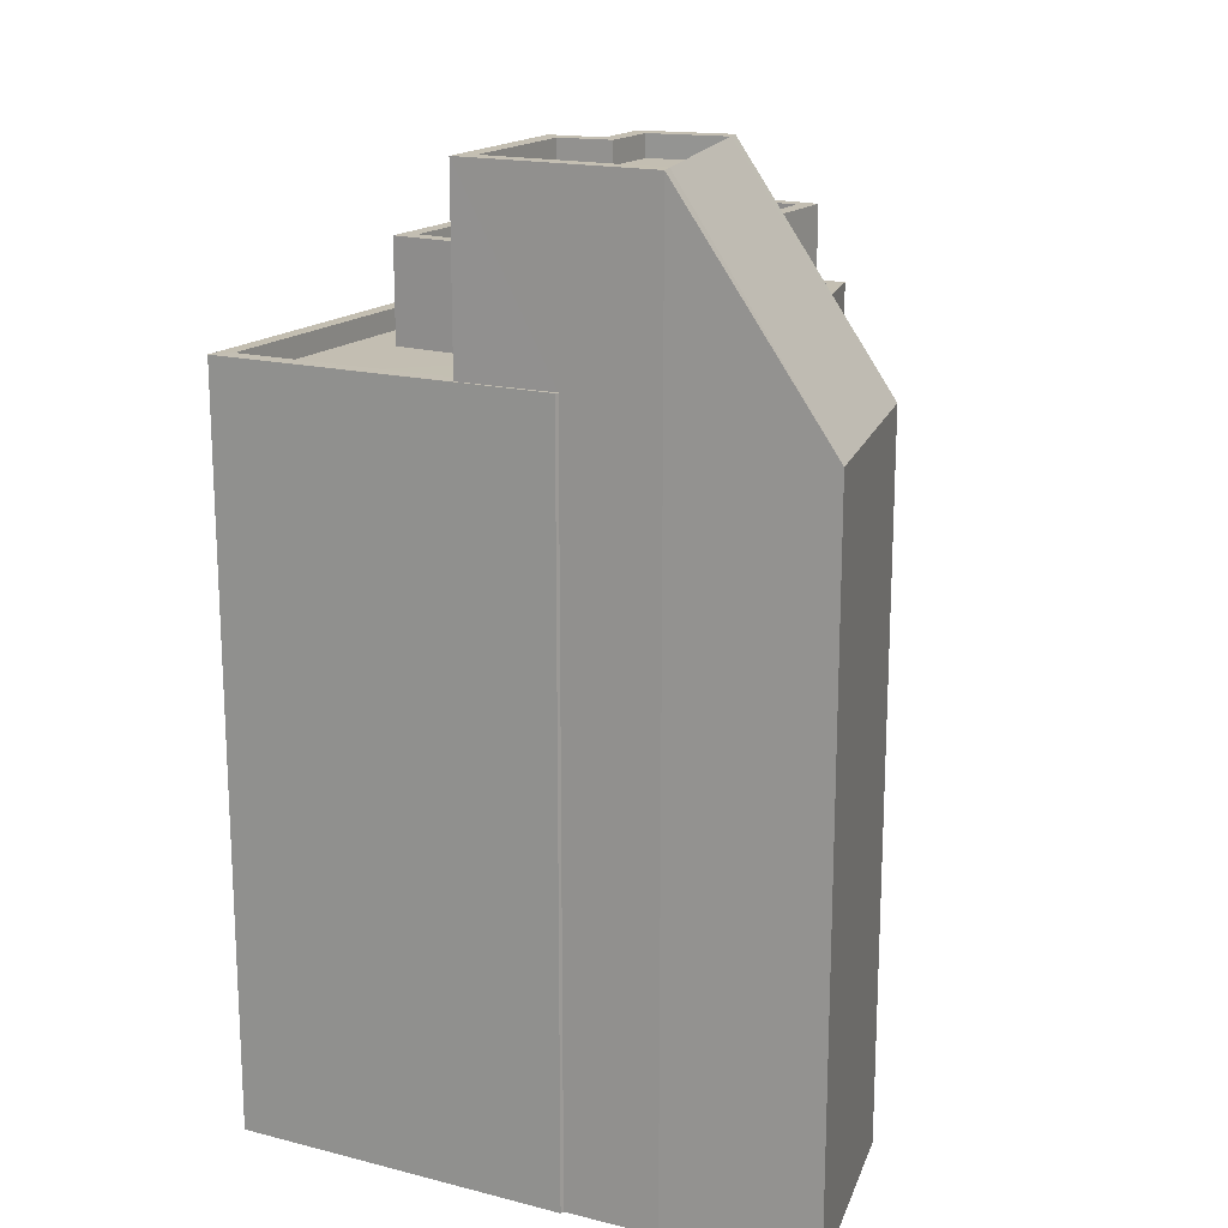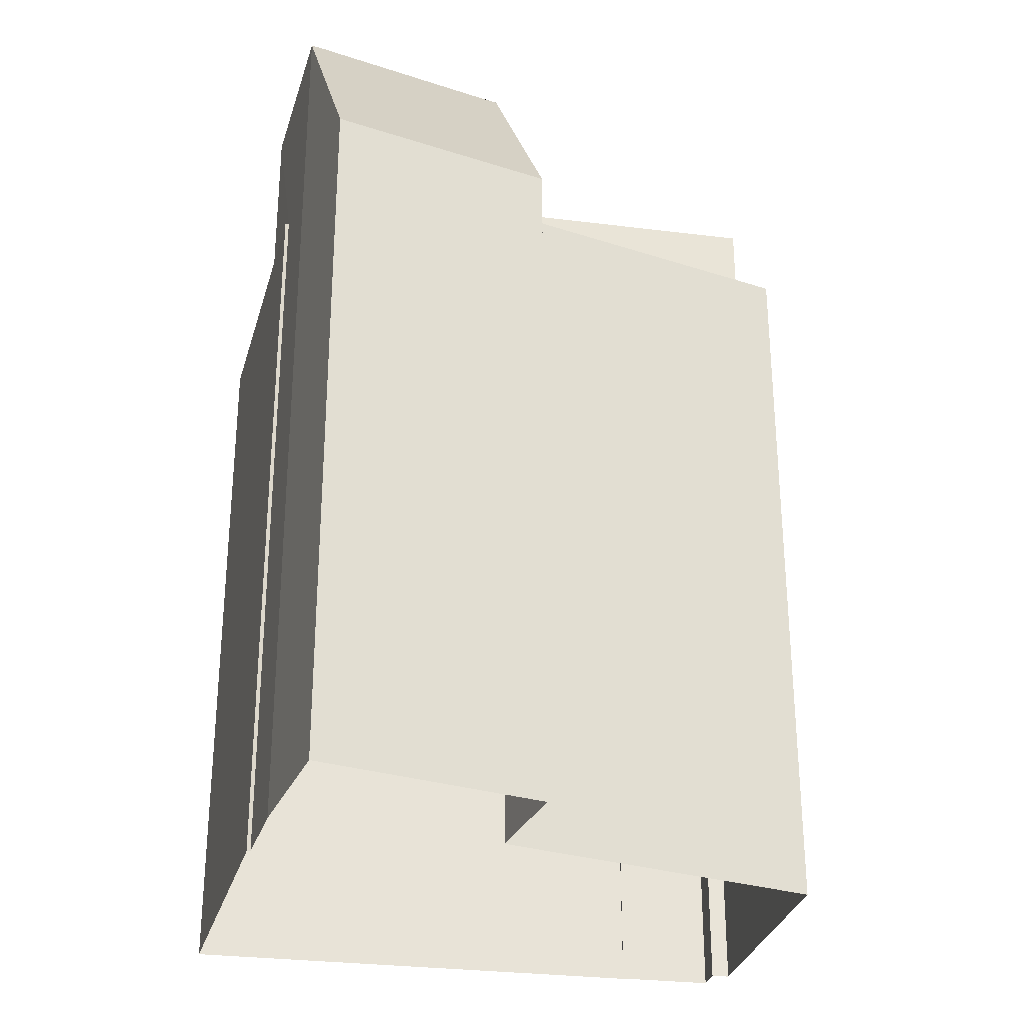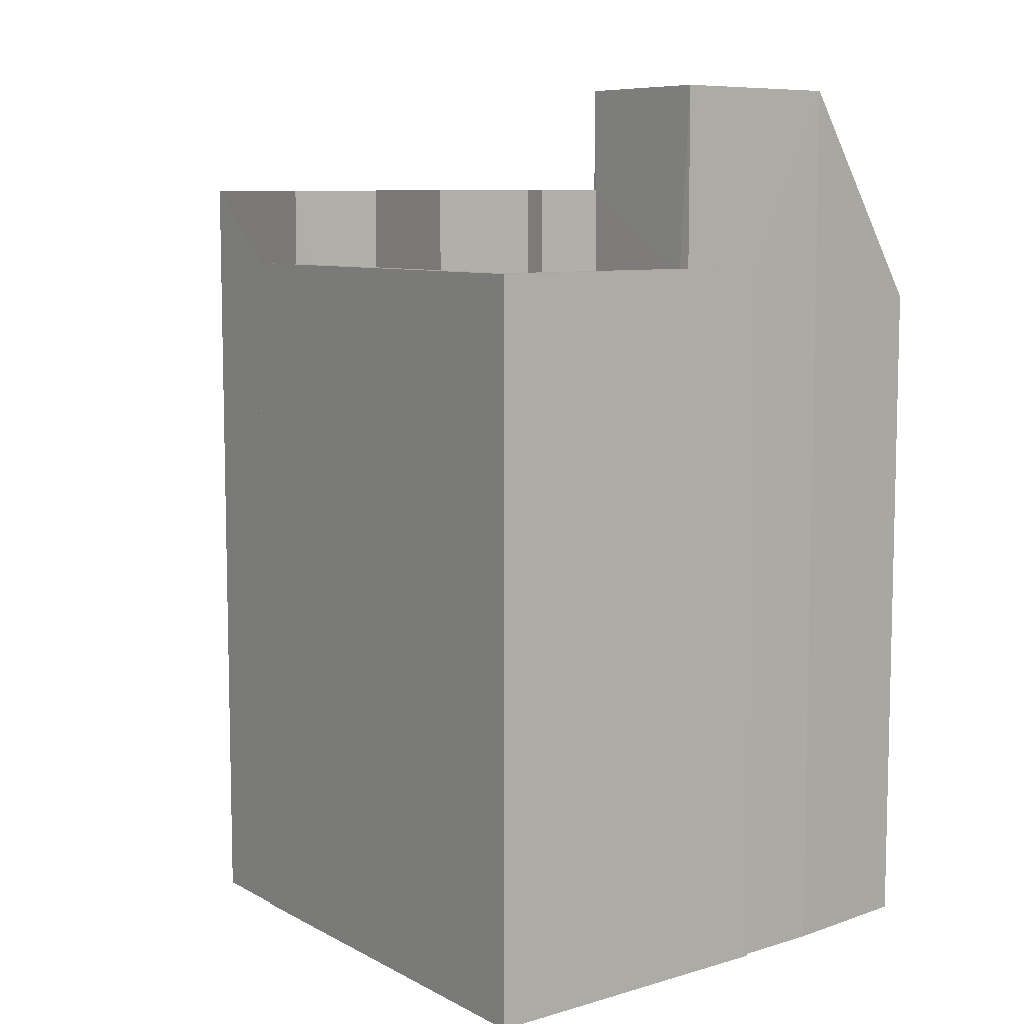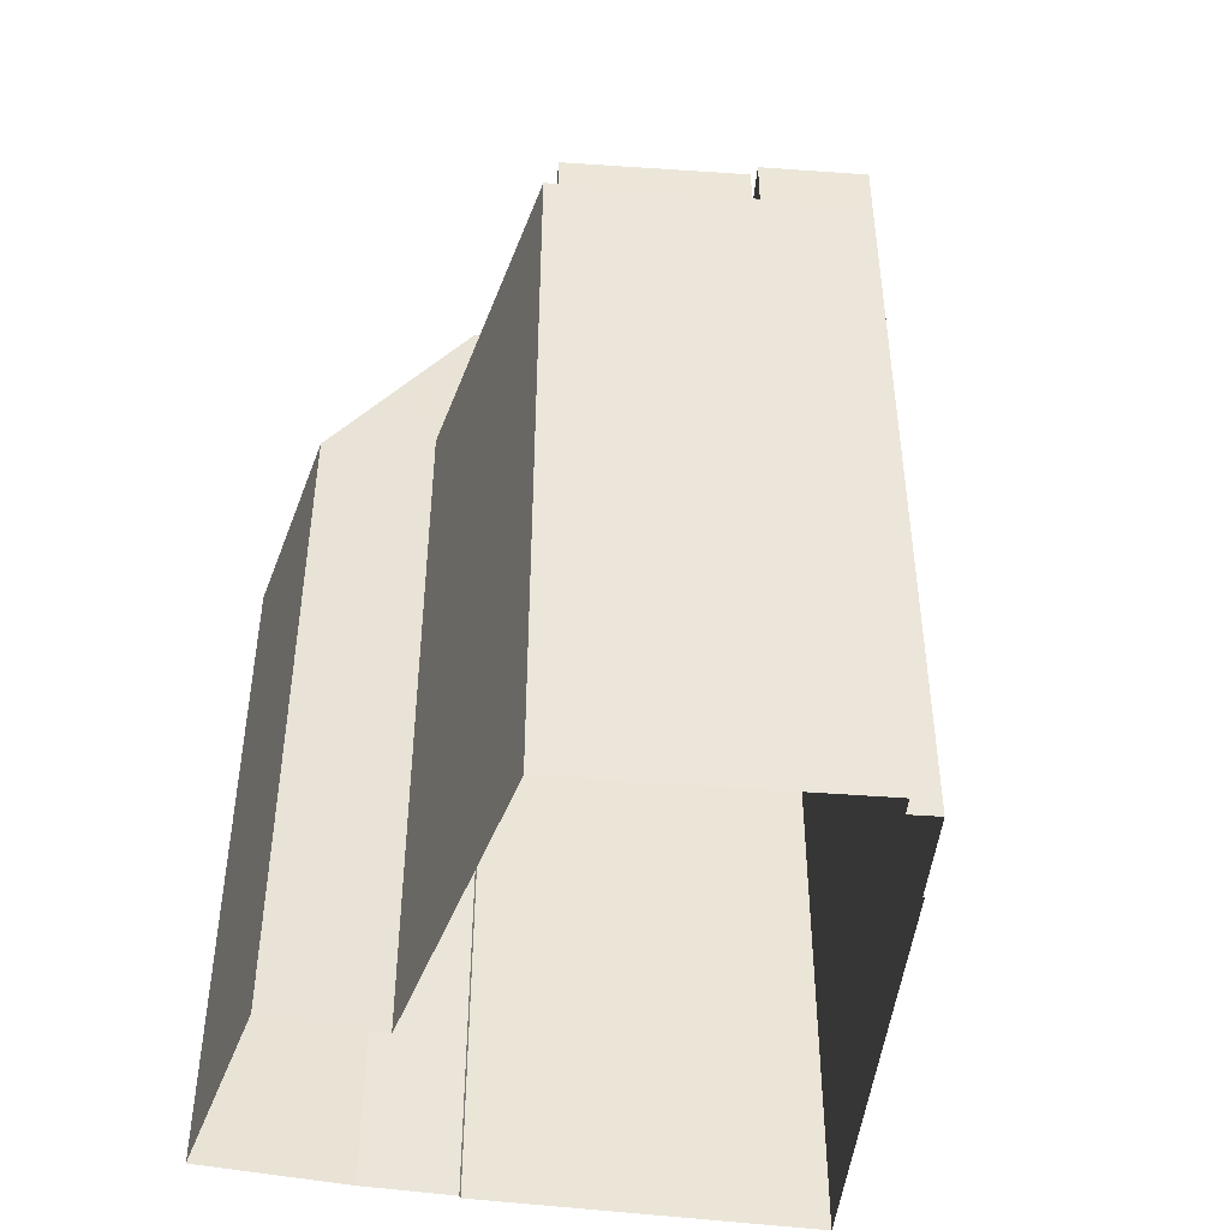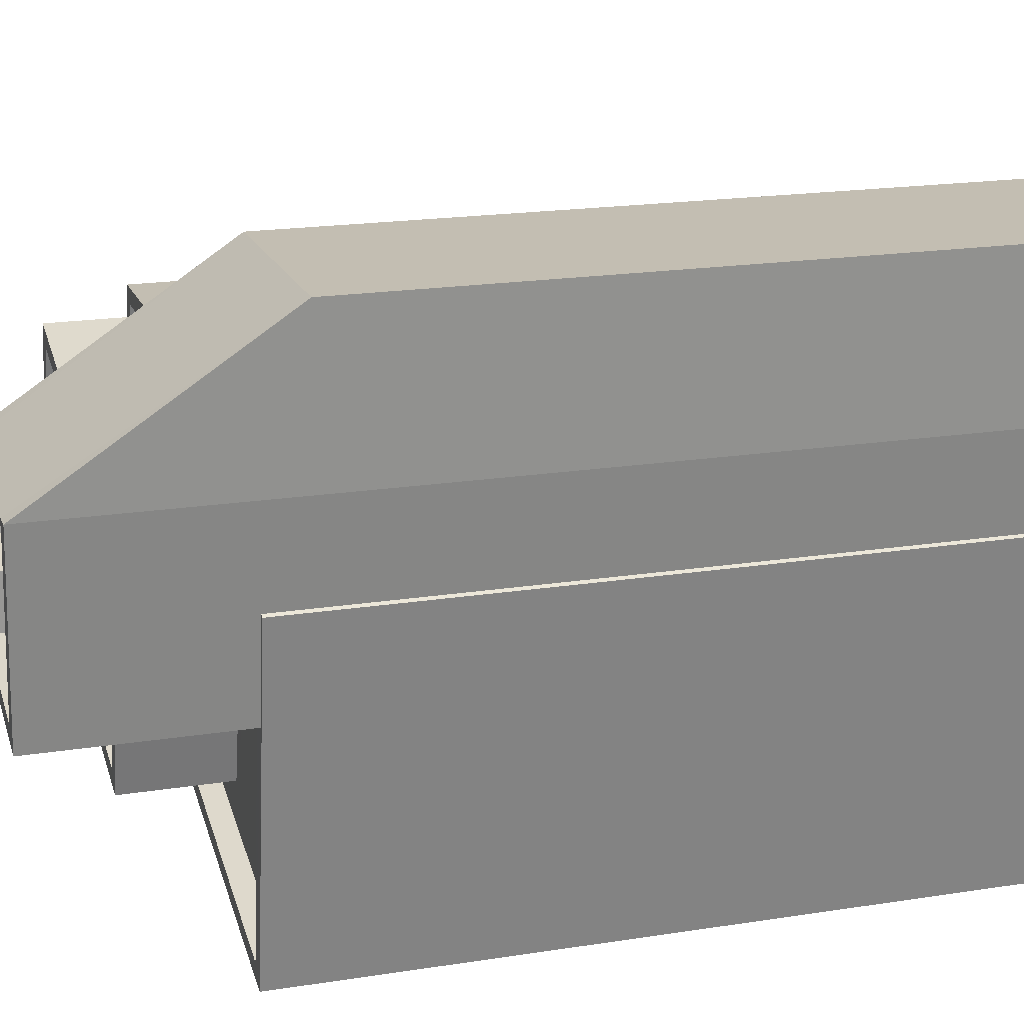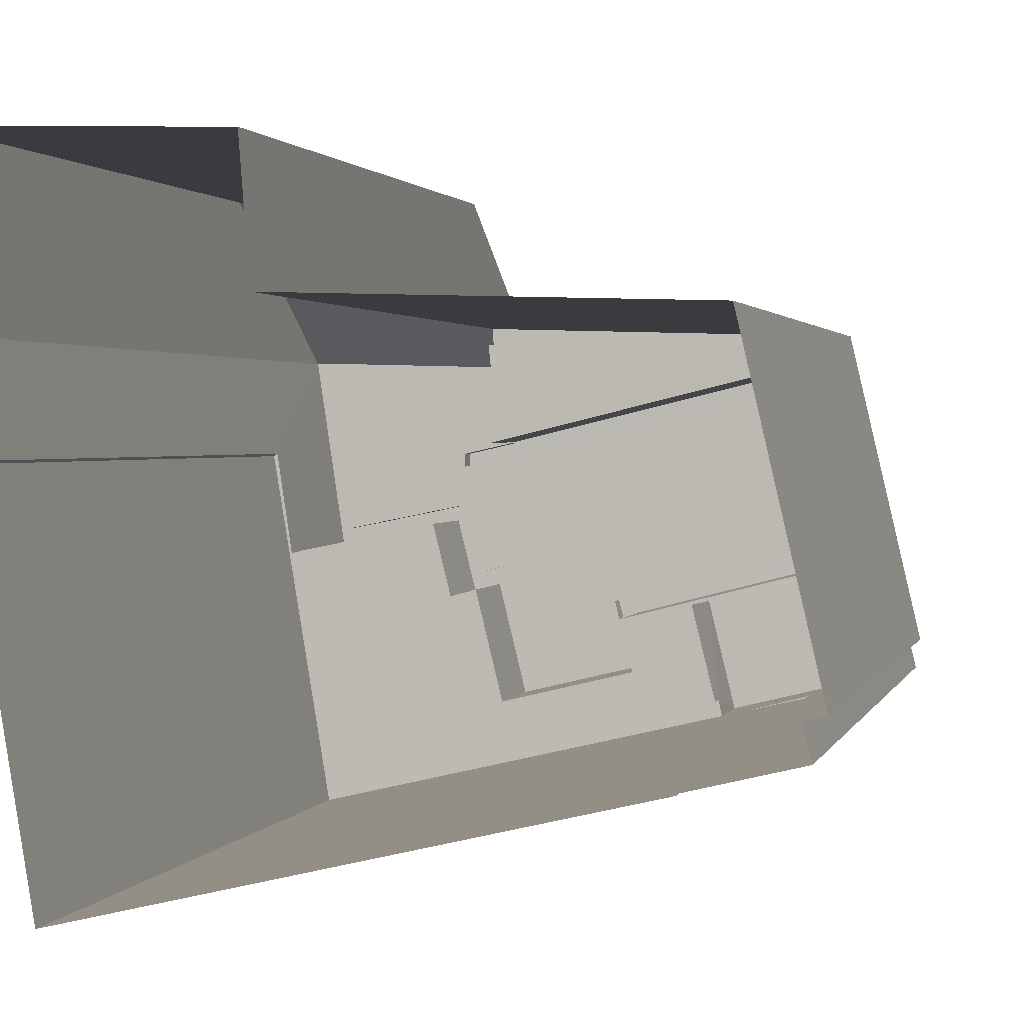
<metadata>
{"format":"obj","ext":"obj","renderer":"f3d","projection":"perspective","resolution":1024,"background":"white","views":[{"elev":17.5,"azim":107.5,"up":"+Z"},{"elev":-28.8,"azim":155.7,"up":"+Z"},{"elev":8.1,"azim":41.7,"up":"+Z"},{"elev":-45.2,"azim":-108.4,"up":"+Z"},{"elev":18.9,"azim":73.2,"up":"+Y"},{"elev":1.6,"azim":-167.2,"up":"+Y"}]}
</metadata>
<code>
v -8.857e+04 -9.918e+04 8.144
v -8.857e+04 -9.918e+04 8.144
v -8.857e+04 -9.918e+04 8.144
v -8.857e+04 -9.918e+04 8.144
v -8.857e+04 -9.918e+04 8.144
v -8.857e+04 -9.919e+04 8.144
v -8.857e+04 -9.918e+04 8.144
v -8.858e+04 -9.918e+04 8.144
v -8.858e+04 -9.919e+04 8.144
v -8.858e+04 -9.919e+04 8.144
v -8.858e+04 -9.919e+04 8.144
v -8.858e+04 -9.919e+04 8.144
v -8.858e+04 -9.919e+04 8.144
v -8.857e+04 -9.918e+04 25.67
v -8.857e+04 -9.918e+04 25.67
v -8.857e+04 -9.918e+04 25.67
v -8.857e+04 -9.918e+04 25.67
v -8.857e+04 -9.918e+04 25.67
v -8.857e+04 -9.918e+04 25.67
v -8.857e+04 -9.918e+04 25.67
v -8.857e+04 -9.918e+04 25.67
v -8.857e+04 -9.918e+04 25.67
v -8.857e+04 -9.918e+04 25.67
v -8.857e+04 -9.918e+04 25.67
v -8.857e+04 -9.918e+04 25.67
v -8.857e+04 -9.918e+04 22.2
v -8.857e+04 -9.918e+04 22.2
v -8.857e+04 -9.918e+04 22.2
v -8.858e+04 -9.919e+04 22.2
v -8.858e+04 -9.919e+04 22.2
v -8.858e+04 -9.919e+04 22.2
v -8.857e+04 -9.919e+04 22.2
v -8.858e+04 -9.919e+04 22.2
v -8.857e+04 -9.919e+04 22.2
v -8.857e+04 -9.918e+04 22.2
v -8.857e+04 -9.918e+04 23.71
v -8.857e+04 -9.918e+04 23.71
v -8.857e+04 -9.918e+04 23.71
v -8.857e+04 -9.918e+04 23.71
v -8.857e+04 -9.918e+04 23.71
v -8.857e+04 -9.918e+04 23.71
v -8.858e+04 -9.918e+04 23.71
v -8.857e+04 -9.918e+04 23.71
v -8.857e+04 -9.918e+04 23.71
v -8.858e+04 -9.918e+04 23.71
v -8.857e+04 -9.918e+04 23.71
v -8.857e+04 -9.919e+04 23.71
v -8.857e+04 -9.919e+04 23.71
v -8.858e+04 -9.919e+04 23.71
v -8.857e+04 -9.919e+04 23.71
v -8.858e+04 -9.918e+04 23.71
v -8.858e+04 -9.918e+04 23.71
v -8.857e+04 -9.918e+04 23.71
v -8.858e+04 -9.919e+04 22.2
v -8.858e+04 -9.919e+04 22.2
v -8.858e+04 -9.919e+04 22.2
v -8.858e+04 -9.919e+04 22.2
v -8.857e+04 -9.918e+04 22.2
v -8.857e+04 -9.918e+04 22.2
v -8.858e+04 -9.918e+04 22.2
v -8.858e+04 -9.918e+04 22.2
v -8.858e+04 -9.918e+04 23.71
v -8.858e+04 -9.919e+04 23.71
v -8.858e+04 -9.919e+04 23.71
v -8.858e+04 -9.919e+04 23.71
v -8.857e+04 -9.918e+04 23.31
v -8.857e+04 -9.918e+04 23.31
v -8.857e+04 -9.918e+04 23.31
v -8.857e+04 -9.919e+04 23.31
v -8.857e+04 -9.919e+04 23.31
v -8.857e+04 -9.919e+04 23.31
v -8.858e+04 -9.918e+04 23.31
v -8.858e+04 -9.918e+04 23.31
v -8.857e+04 -9.918e+04 25.27
v -8.857e+04 -9.918e+04 25.27
v -8.857e+04 -9.918e+04 25.27
v -8.857e+04 -9.918e+04 25.27
v -8.857e+04 -9.918e+04 25.27
v -8.857e+04 -9.918e+04 25.27
v -8.858e+04 -9.919e+04 23.71
v -8.857e+04 -9.919e+04 23.71
v -8.857e+04 -9.918e+04 21.5
v -8.857e+04 -9.918e+04 25.66
v -8.857e+04 -9.918e+04 21.5
v -8.857e+04 -9.918e+04 25.66
v -8.857e+04 -9.918e+04 21.8
v -8.857e+04 -9.919e+04 21.8
v -8.857e+04 -9.918e+04 21.8
v -8.858e+04 -9.919e+04 21.8
v -8.857e+04 -9.919e+04 21.8
v -8.857e+04 -9.918e+04 21.8
v -8.858e+04 -9.918e+04 21.8
v -8.857e+04 -9.918e+04 21.8
v -8.858e+04 -9.918e+04 21.8
v -8.858e+04 -9.919e+04 21.8
v -8.858e+04 -9.919e+04 21.8
v -8.858e+04 -9.918e+04 21.8
v -8.857e+04 -9.918e+04 21.8
v -8.858e+04 -9.919e+04 21.8
v -8.858e+04 -9.919e+04 21.8
v -8.857e+04 -9.918e+04 21.8
v -8.858e+04 -9.918e+04 21.8
v -8.857e+04 -9.918e+04 21.8
v -8.858e+04 -9.919e+04 21.8
f 1 2 3
f 4 5 6
f 7 3 4
f 8 7 9
f 1 3 7
f 10 8 11
f 12 9 6
f 13 11 9
f 7 4 6
f 9 7 6
f 11 8 9
f 14 15 16
f 16 15 17
f 18 14 19
f 20 21 18
f 22 21 20
f 22 20 23
f 16 17 24
f 20 18 25
f 19 14 16
f 18 19 25
f 26 27 28
f 29 30 31
f 32 33 31
f 27 34 28
f 31 30 34
f 27 35 32
f 32 31 34
f 27 32 34
f 36 37 38
f 37 39 40
f 41 36 38
f 42 43 44
f 43 40 39
f 44 45 42
f 41 38 46
f 47 48 46
f 49 48 50
f 42 45 51
f 52 42 51
f 42 40 43
f 47 46 53
f 50 48 47
f 46 38 53
f 37 40 38
f 54 55 56
f 57 54 56
f 58 59 60
f 57 56 61
f 60 59 61
f 56 60 61
f 62 63 64
f 65 62 64
f 66 67 68
f 69 68 70
f 71 69 70
f 70 67 72
f 70 72 73
f 68 67 70
f 74 75 76
f 76 77 74
f 78 75 74
f 79 78 74
f 52 80 81
f 81 80 50
f 52 51 80
f 50 80 49
f 17 82 24
f 83 84 85
f 83 24 84
f 24 82 84
f 86 87 88
f 89 87 90
f 91 92 93
f 92 91 94
f 95 96 97
f 95 97 94
f 86 88 98
f 99 89 100
f 93 92 101
f 97 99 102
f 103 90 86
f 100 89 90
f 99 100 104
f 94 102 92
f 104 102 99
f 90 87 86
f 97 102 94
f 75 83 76
f 75 24 83
f 80 102 104
f 80 51 102
f 52 73 72
f 42 52 72
f 76 83 77
f 83 23 20
f 83 20 77
f 18 21 43
f 39 18 43
f 12 34 30
f 12 6 34
f 38 66 68
f 53 38 68
f 19 79 74
f 25 19 74
f 4 28 5
f 4 26 28
f 38 67 66
f 38 40 67
f 50 69 71
f 50 47 69
f 52 70 73
f 52 81 70
f 80 100 49
f 80 104 100
f 7 61 59
f 7 8 61
f 64 31 33
f 64 33 65
f 33 99 65
f 33 89 99
f 11 13 54
f 13 63 54
f 96 55 97
f 97 55 62
f 55 63 62
f 54 63 55
f 58 94 91
f 58 60 94
f 57 61 8
f 10 57 8
f 50 71 70
f 81 50 70
f 33 32 87
f 89 33 87
f 84 1 7
f 93 85 58
f 91 93 58
f 85 84 59
f 7 59 84
f 85 59 58
f 96 95 56
f 55 96 56
f 19 78 79
f 19 16 78
f 98 88 35
f 98 35 36
f 37 36 14
f 35 27 15
f 14 36 15
f 36 35 15
f 88 87 32
f 35 88 32
f 92 102 51
f 45 92 51
f 62 65 99
f 97 62 99
f 82 3 2
f 82 17 3
f 90 103 46
f 48 90 46
f 4 3 26
f 27 26 15
f 15 26 17
f 26 3 17
f 53 68 69
f 47 53 69
f 67 42 72
f 67 40 42
f 93 101 44
f 93 44 85
f 85 21 22
f 44 43 21
f 85 44 21
f 44 92 45
f 44 101 92
f 36 86 98
f 36 41 86
f 31 64 29
f 9 29 13
f 13 29 63
f 29 64 63
f 9 12 30
f 29 9 30
f 11 57 10
f 11 54 57
f 83 22 23
f 83 85 22
f 94 56 95
f 94 60 56
f 84 2 1
f 84 82 2
f 24 75 78
f 16 24 78
f 49 90 48
f 49 100 90
f 20 74 77
f 20 25 74
f 46 86 41
f 46 103 86
f 37 18 39
f 37 14 18
f 5 34 6
f 5 28 34

</code>
